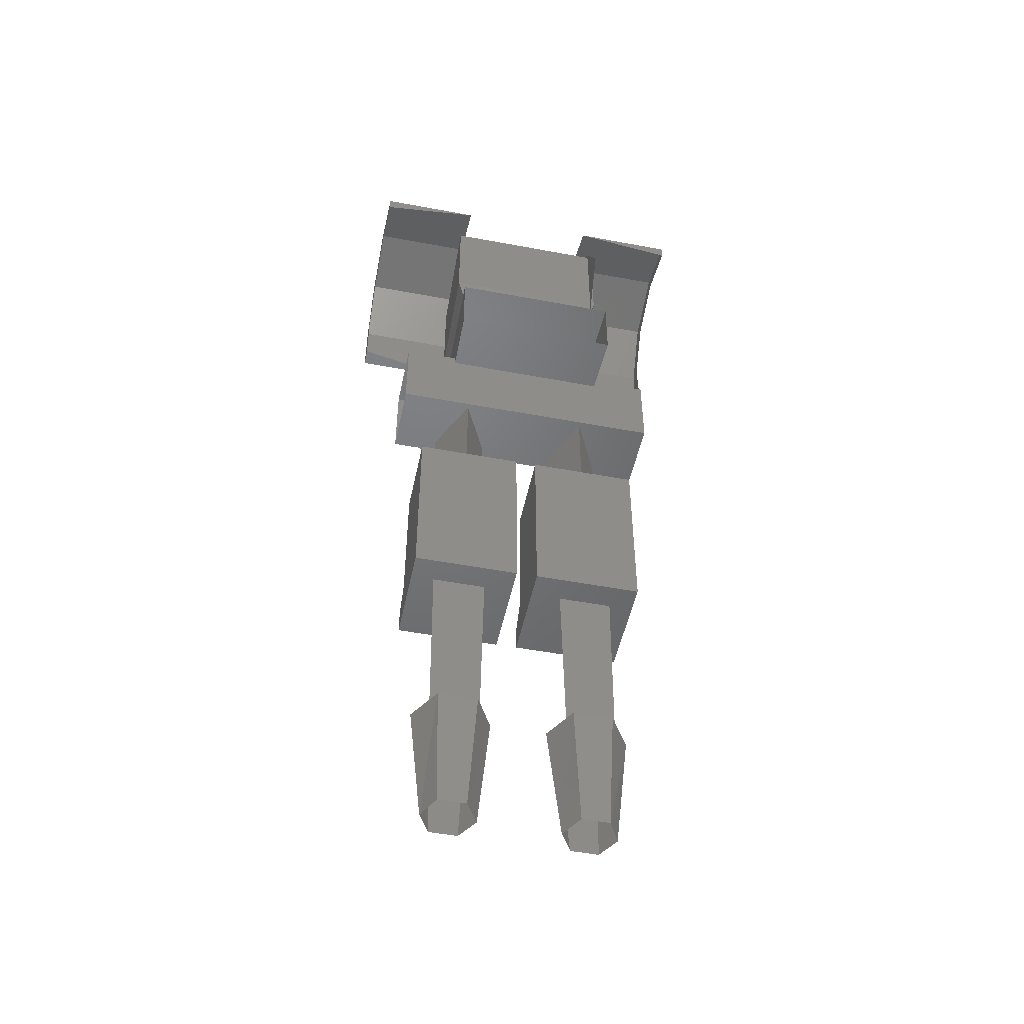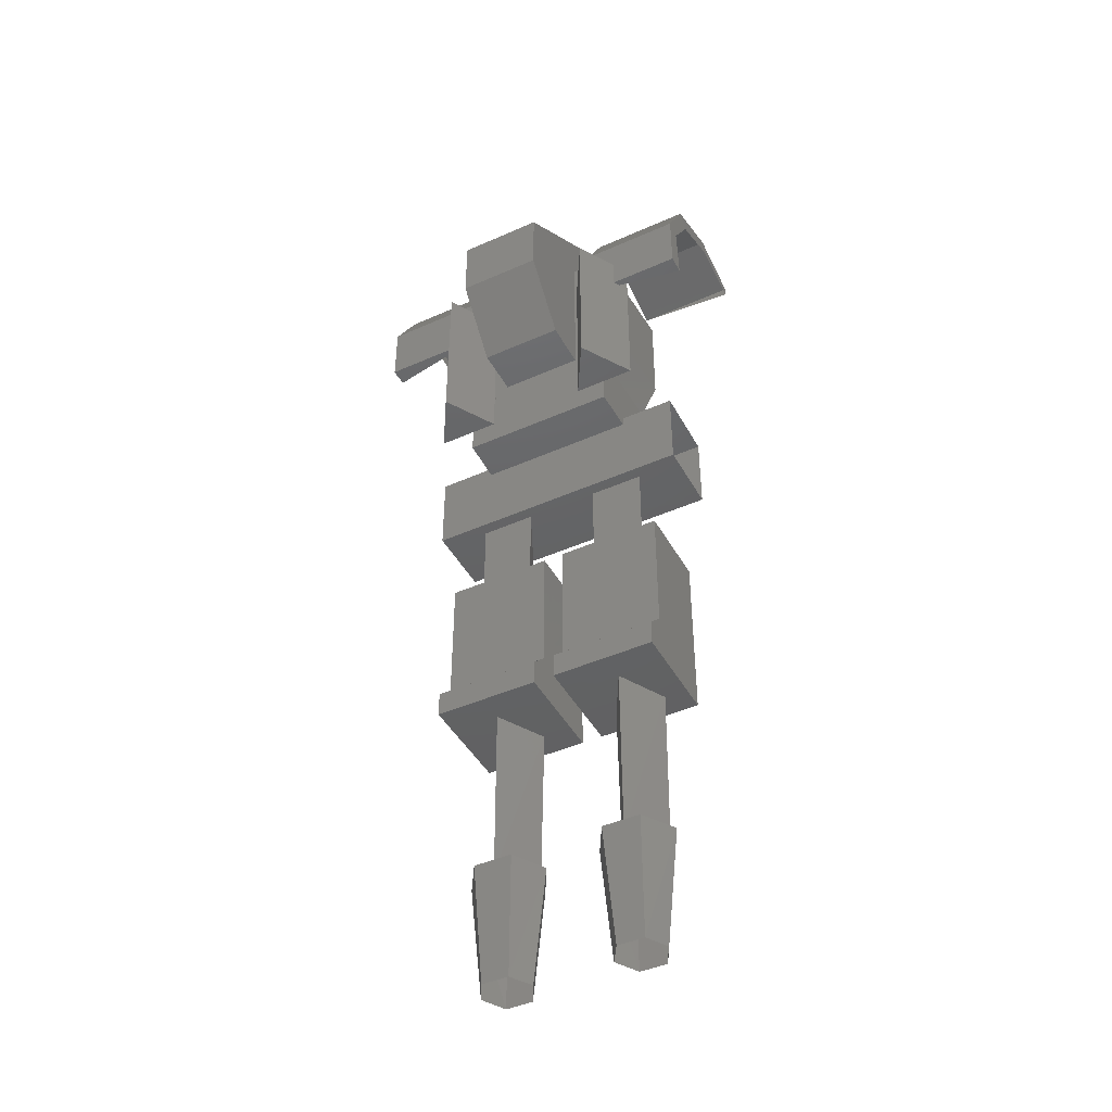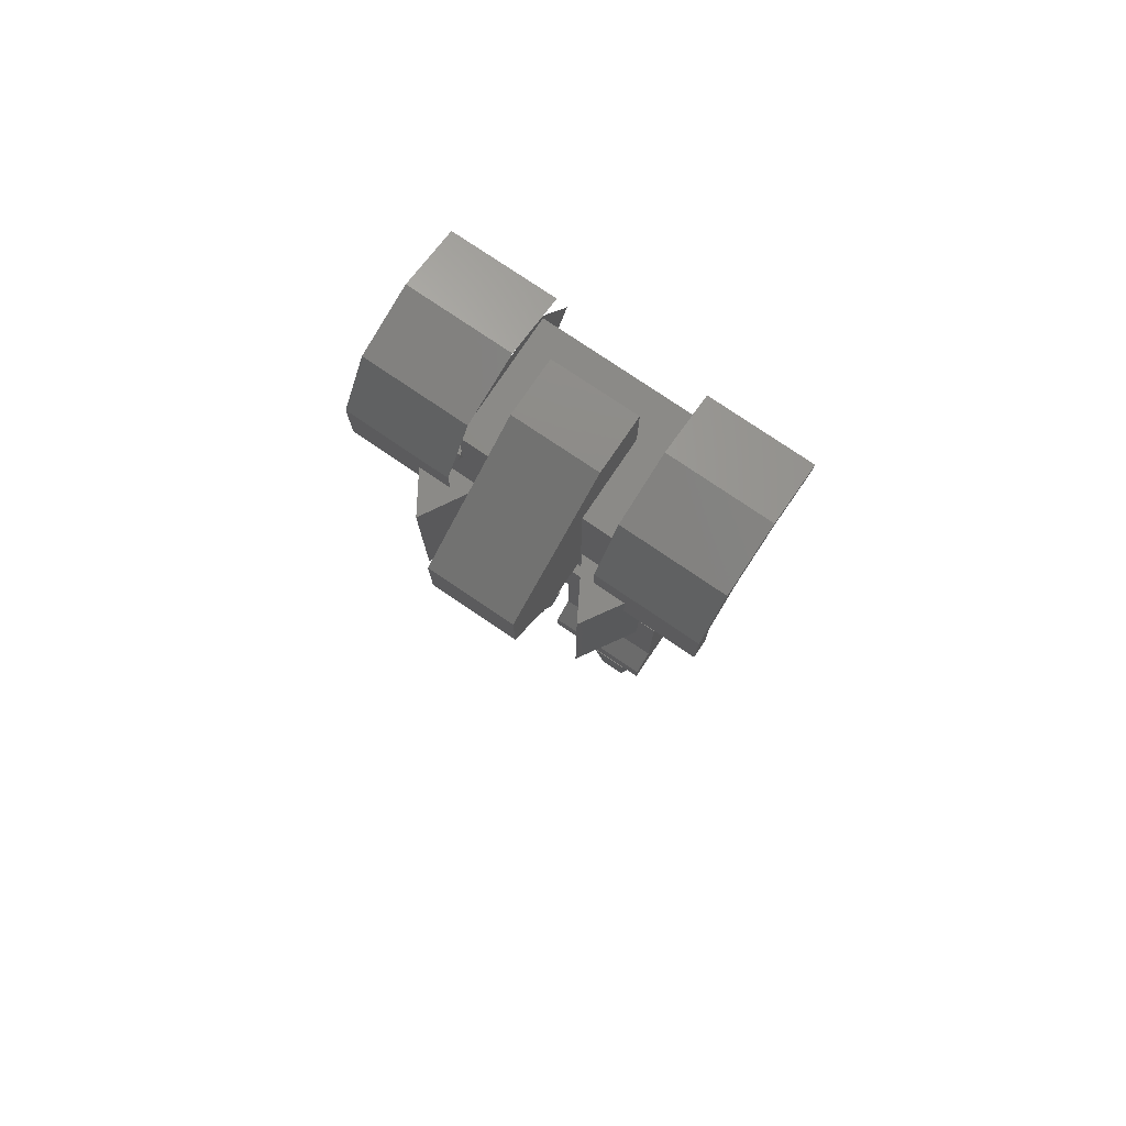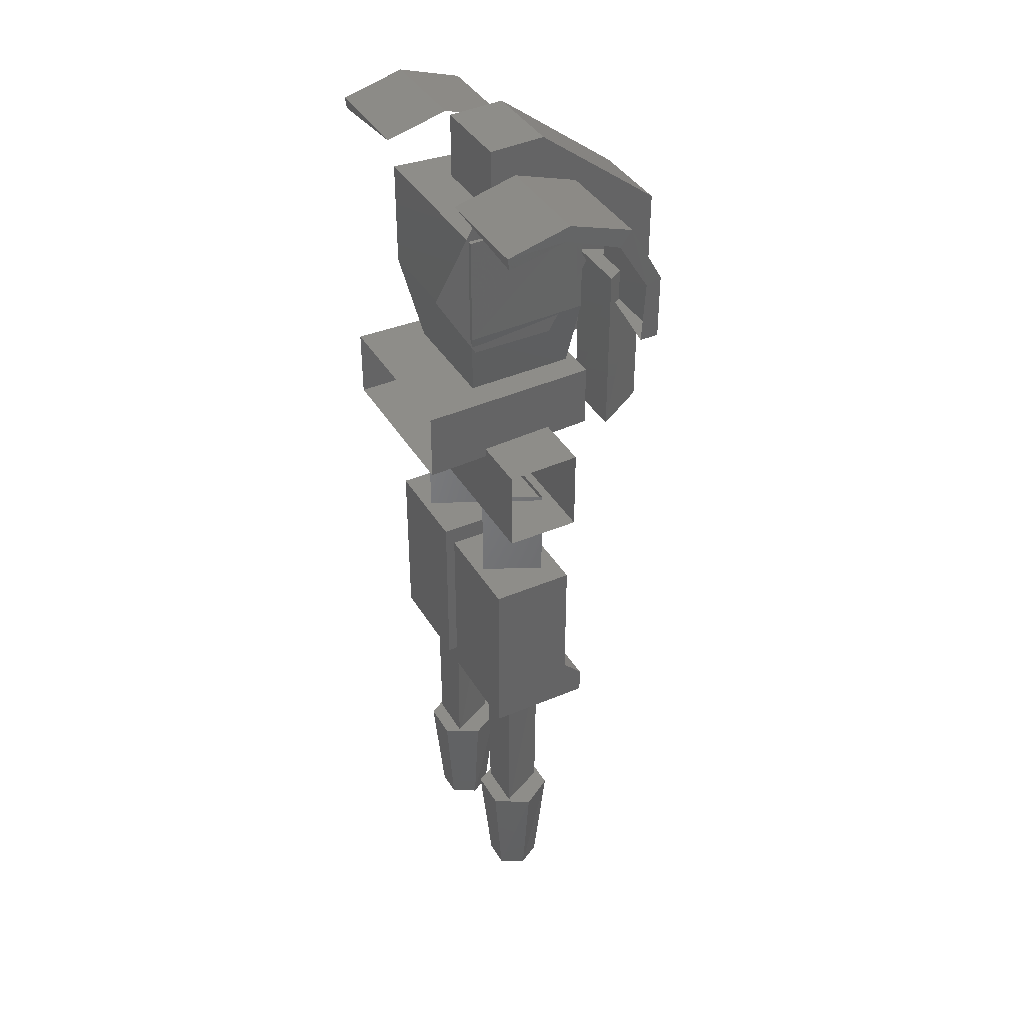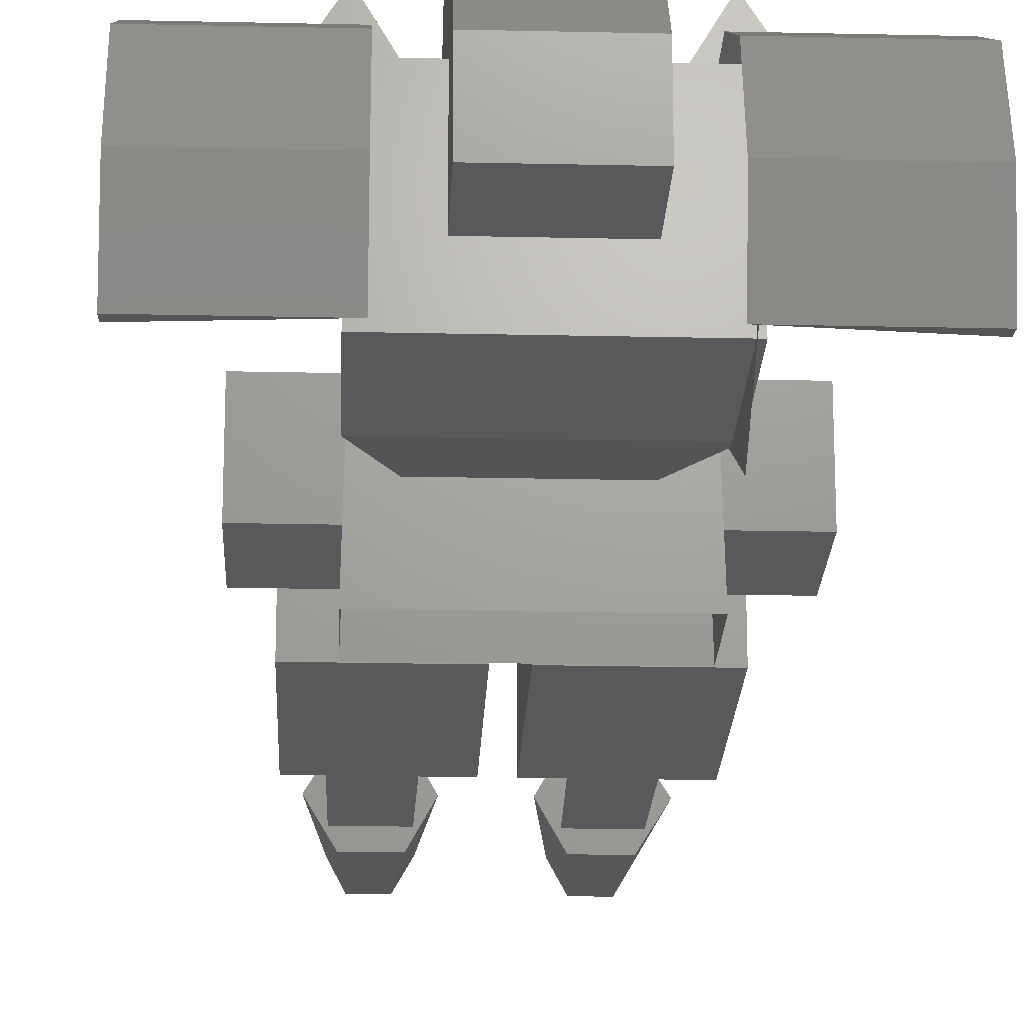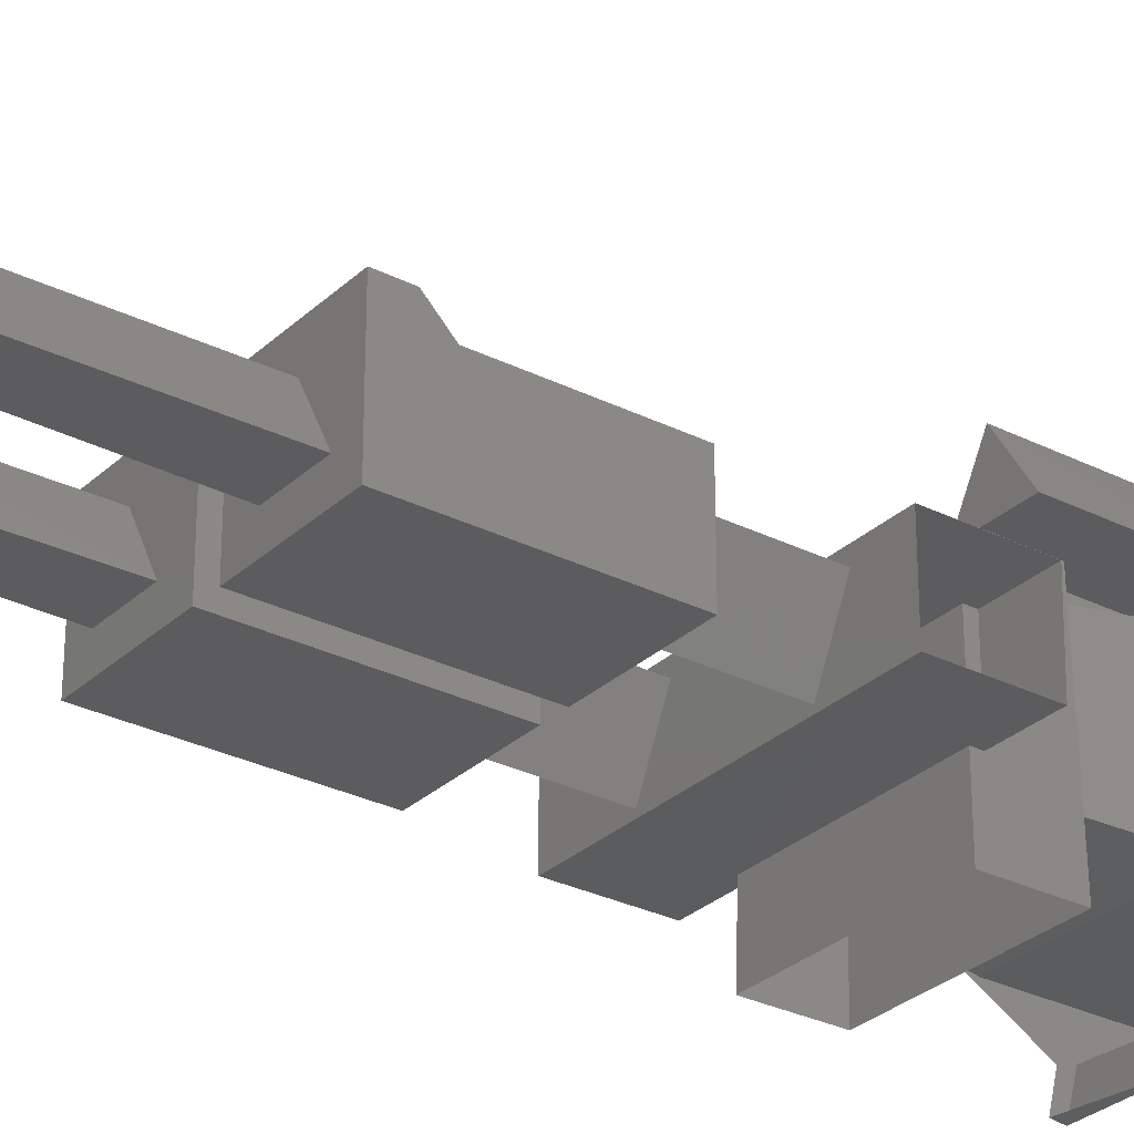
<metadata>
{"format":"stl","ext":"stl","renderer":"f3d","projection":"perspective","resolution":1024,"background":"white","views":[{"elev":-49.6,"azim":168.3,"up":"+Y"},{"elev":-44.4,"azim":27.4,"up":"+Y"},{"elev":77.7,"azim":34.1,"up":"+Y"},{"elev":39.2,"azim":-117.9,"up":"+Y"},{"elev":-21.4,"azim":177.7,"up":"+Z"},{"elev":-29.4,"azim":53.4,"up":"+Z"}]}
</metadata>
<code>
# stl→obj: 11 verts, 212 faces
v 9158 -2675 1646
v 9158 -2675 1647
v 9158 -2676 1647
v 9159 -2675 1646
v 9159 -2675 1647
v 9159 -2676 1647
v 9158 -2676 1646
v 9158 -2677 1647
v 9158 -2677 1646
v 9158 -2678 1646
v 9158 -2678 1647
f 1 1 1
f 1 1 1
f 1 1 2
f 1 2 2
f 2 2 2
f 2 2 2
f 2 2 3
f 2 3 3
f 4 4 4
f 4 4 4
f 4 4 5
f 4 5 5
f 5 5 5
f 5 5 5
f 5 5 6
f 5 6 6
f 1 2 1
f 2 1 2
f 1 2 7
f 2 7 3
f 7 3 7
f 3 7 3
f 2 2 2
f 2 2 2
f 2 2 3
f 2 3 3
f 3 3 3
f 3 3 3
f 8 8 8
f 8 8 8
f 8 8 8
f 8 8 8
f 8 8 8
f 8 8 8
f 8 8 8
f 8 8 8
f 8 8 8
f 8 8 8
f 7 3 7
f 3 7 3
f 7 3 1
f 3 1 2
f 1 2 2
f 2 2 3
f 2 3 3
f 3 3 3
f 3 3 3
f 8 9 8
f 9 8 9
f 8 9 8
f 9 8 8
f 8 9 8
f 9 8 9
f 8 9 8
f 9 8 8
f 9 8 9
f 8 9 8
f 9 8 8
f 8 8 8
f 9 8 9
f 8 9 8
f 9 8 8
f 8 8 8
f 1 2 7
f 2 7 3
f 7 3 3
f 1 1 7
f 1 7 7
f 7 7 7
f 1 2 7
f 2 7 3
f 7 3 3
f 10 11 10
f 11 10 11
f 10 11 10
f 10 10 10
f 10 10 10
f 10 10 11
f 3 7 3
f 7 3 7
f 3 7 1
f 3 3 3
f 3 3 3
f 10 10 10
f 10 10 10
f 7 3 7
f 3 7 3
f 3 3 3
f 3 3 3
f 3 7 3
f 7 3 7
f 3 3 3
f 3 3 3
f 10 11 10
f 11 10 11
f 10 9 11
f 9 11 8
f 9 9 7
f 9 7 7
f 11 10 10
f 10 10 10
f 3 3 3
f 3 3 3
f 10 10 10
f 10 10 10
f 1 1 1
f 1 1 1
f 2 1 2
f 1 2 1
f 7 7 7
f 7 7 7
f 7 7 3
f 7 3 3
f 7 3 7
f 3 7 3
f 7 3 7
f 3 7 3
f 3 3 3
f 3 3 3
f 10 10 10
f 10 10 10
f 2 2 3
f 2 3 3
f 10 11 10
f 11 10 10
f 9 8 10
f 8 10 11
f 9 9 9
f 9 9 9
f 9 9 8
f 9 8 8
f 9 7 9
f 7 9 7
f 7 9 7
f 9 7 9
f 9 8 9
f 8 9 8
f 9 9 9
f 9 9 9
f 8 8 9
f 8 9 9
f 10 10 10
f 10 10 10
f 10 11 10
f 11 10 10
f 1 1 2
f 1 2 2
f 7 9 7
f 9 7 9
f 9 7 9
f 7 9 7
f 9 8 10
f 8 10 11
f 9 10 9
f 10 9 10
f 9 9 8
f 9 8 8
f 10 10 10
f 10 10 10
f 11 11 10
f 11 10 10
f 3 3 3
f 3 3 3
f 3 3 3
f 3 3 3
f 3 3 7
f 3 7 7
f 7 9 7
f 9 7 9
f 8 9 11
f 9 11 10
f 1 1 4
f 1 4 4
f 2 1 5
f 1 5 4
f 2 2 5
f 2 5 5
f 3 2 6
f 2 6 5
f 10 10 10
f 10 10 10
f 11 10 10
f 10 10 10
f 3 7 3
f 7 3 7
f 3 3 3
f 3 3 3
f 9 10 9
f 10 9 10
f 1 1 2
f 1 2 2
f 1 1 1
f 1 1 1
f 2 2 2
f 2 2 2
f 8 8 8
f 3 3 3
f 11 10 11
f 10 10 10
f 1 4 4
f 2 1 1
f 7 7 7
f 3 6 6
f 3 7 7
f 3 7 7
f 1 1 1
f 3 3 3
f 1 3 2
f 8 8 8
f 3 3 3
f 3 3 3
f 3 3 3

</code>
